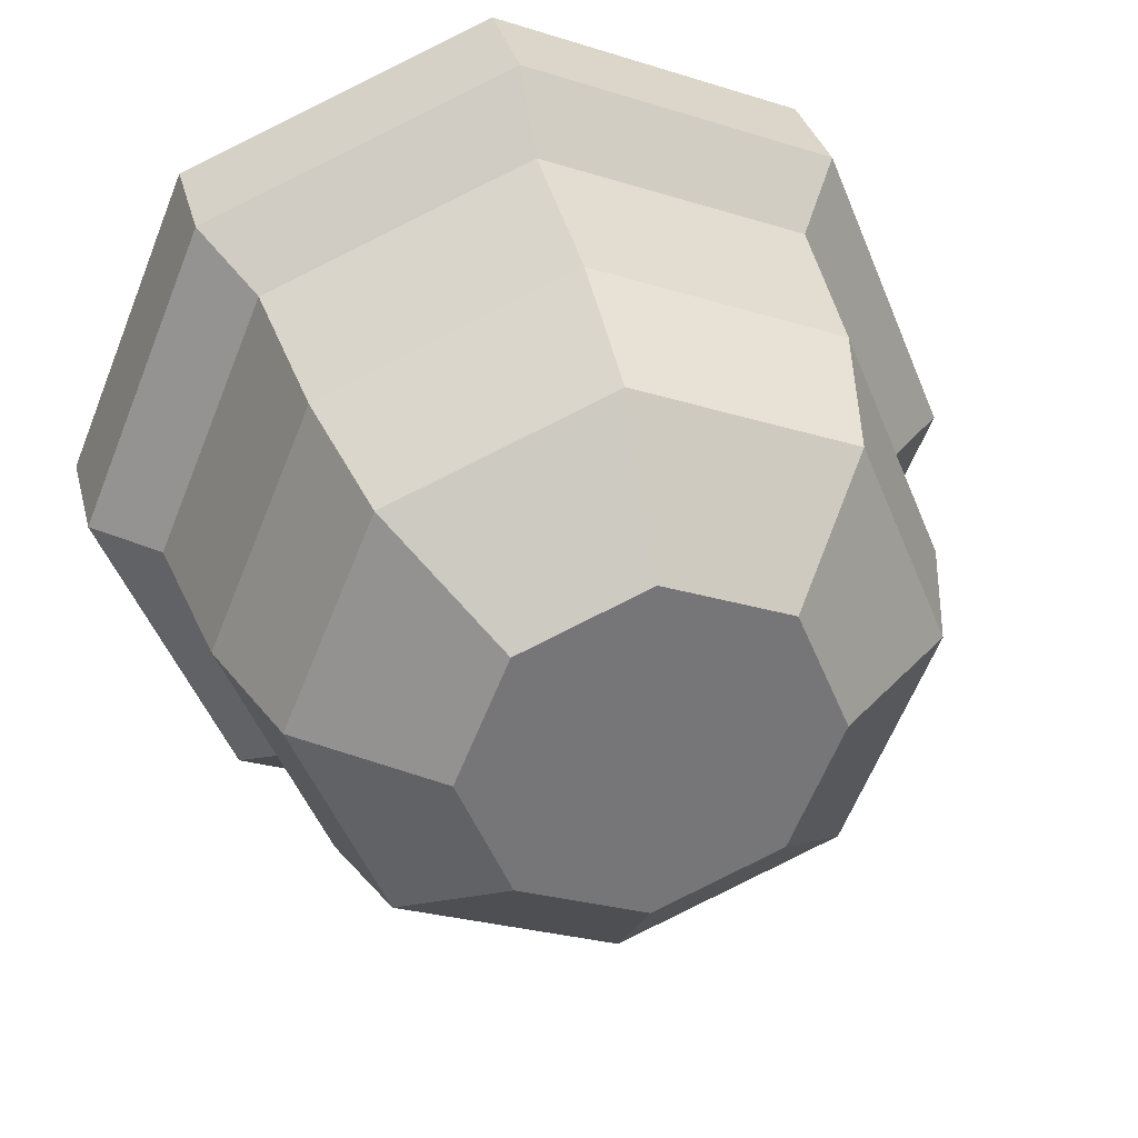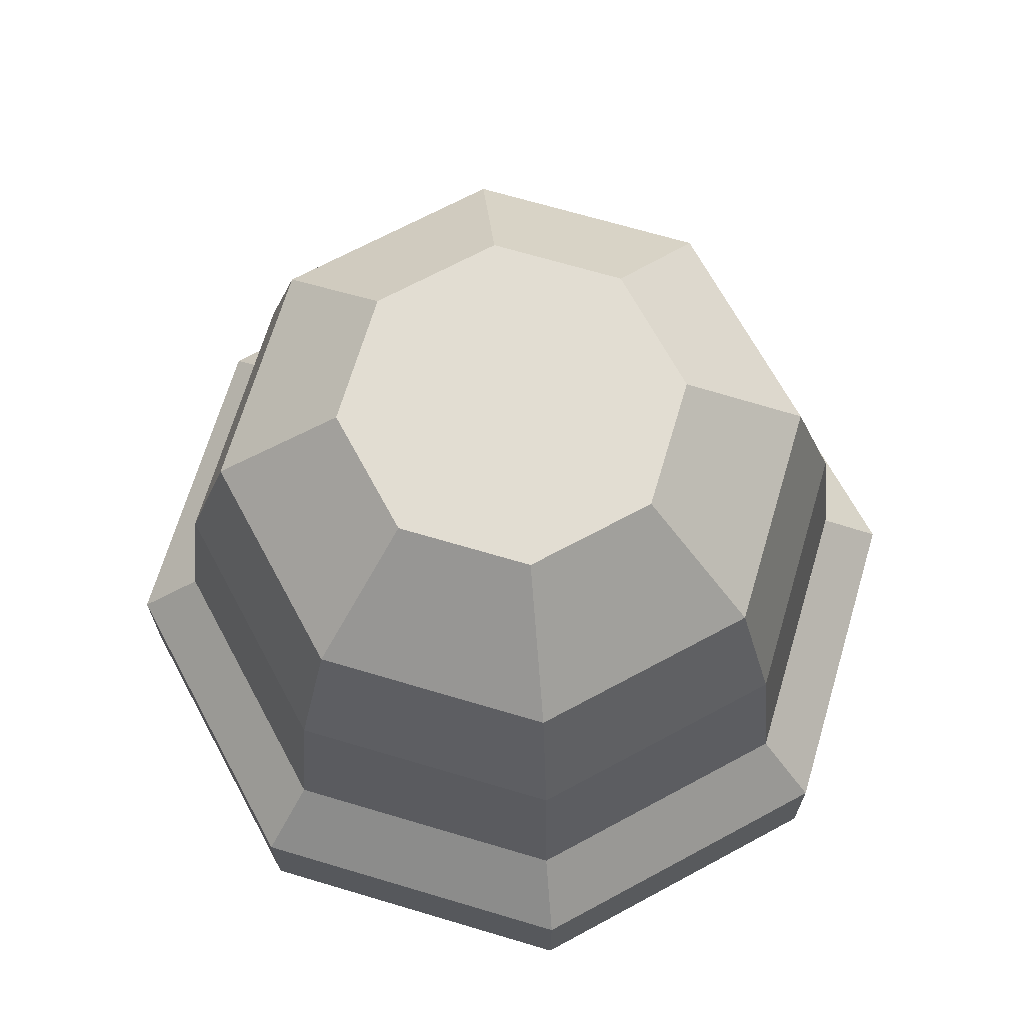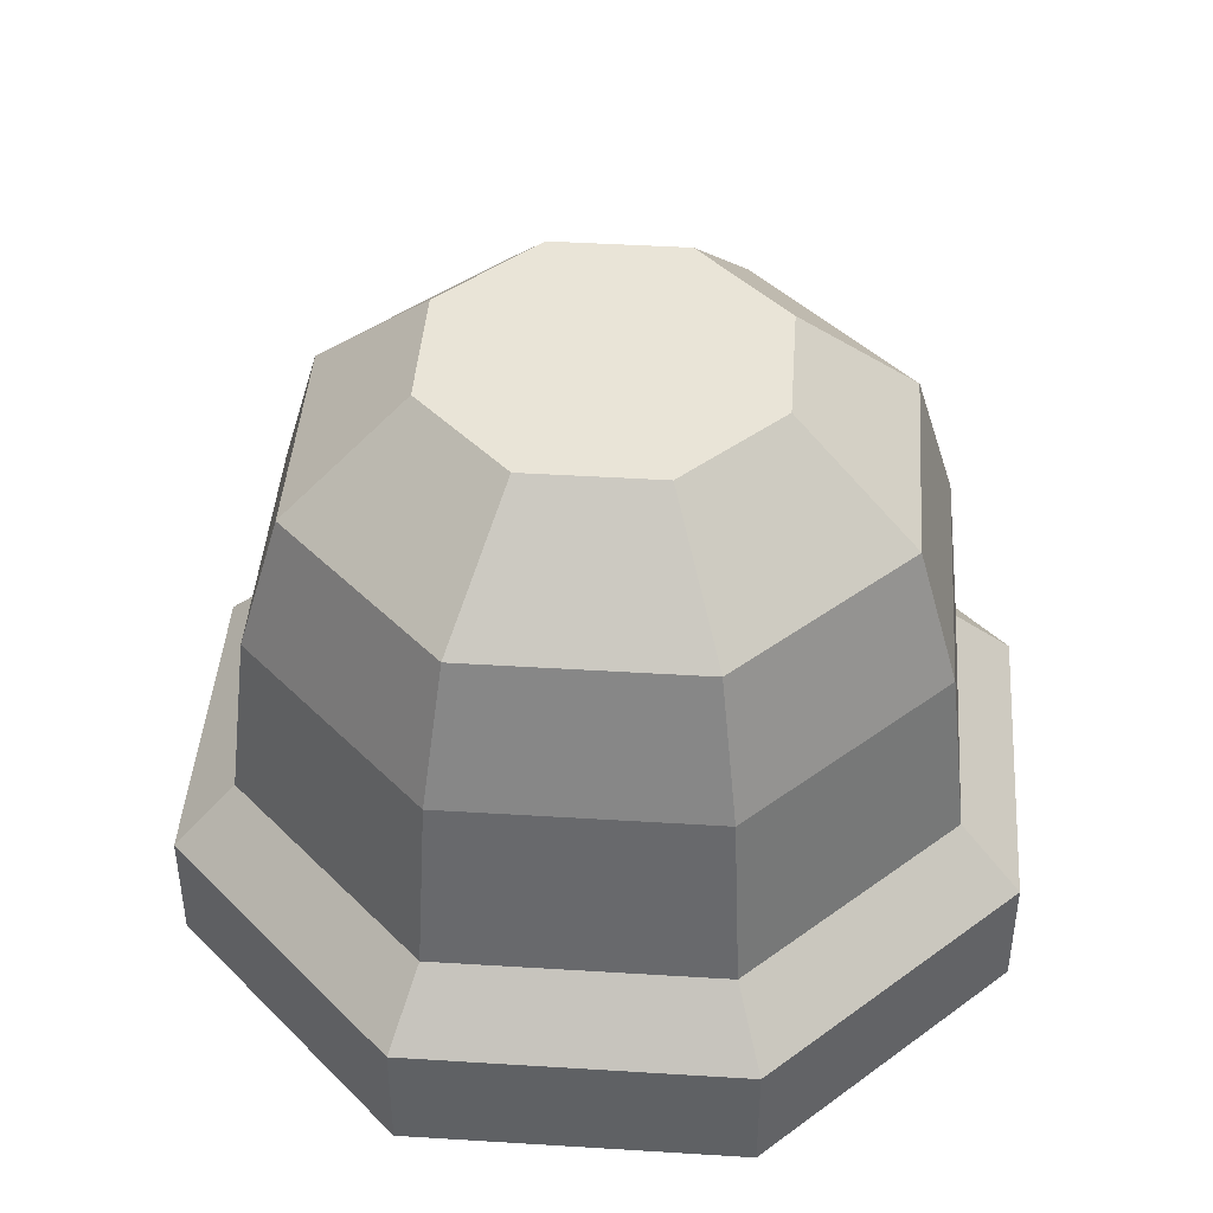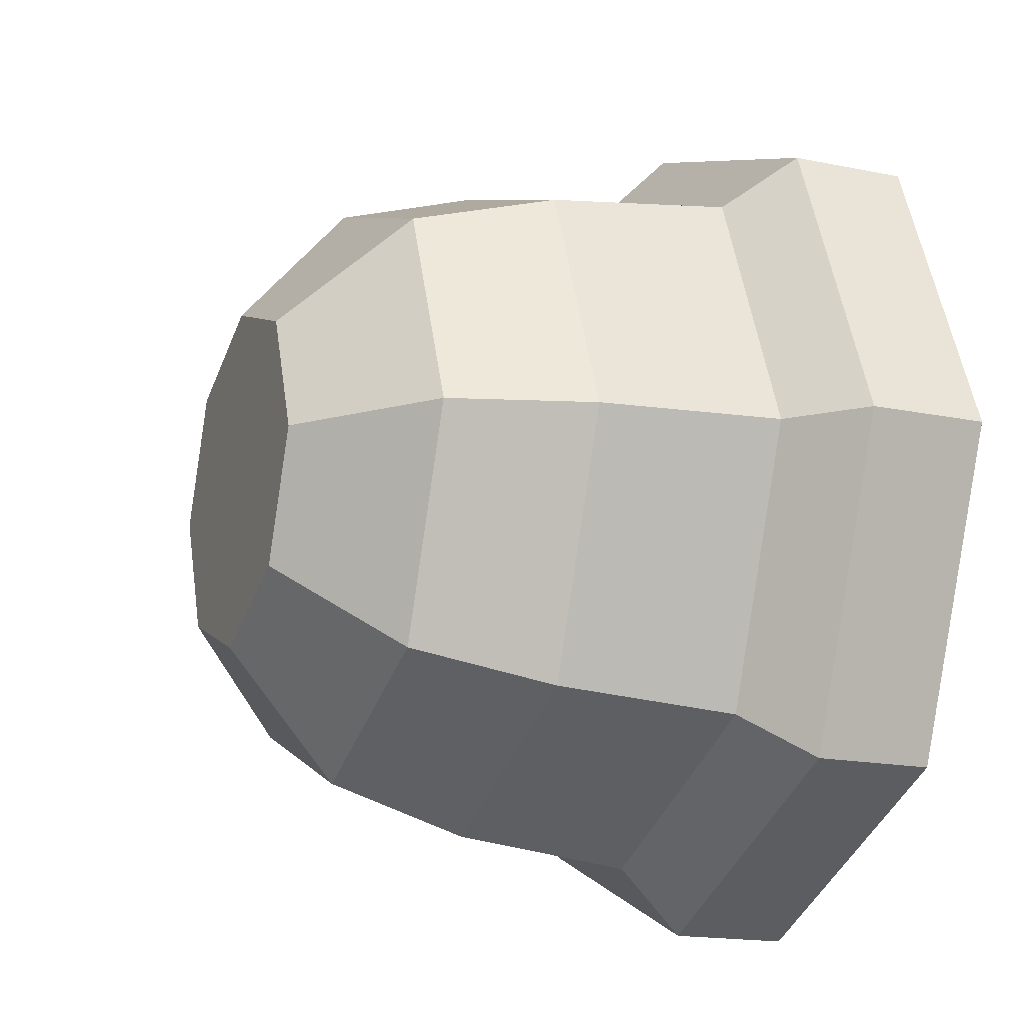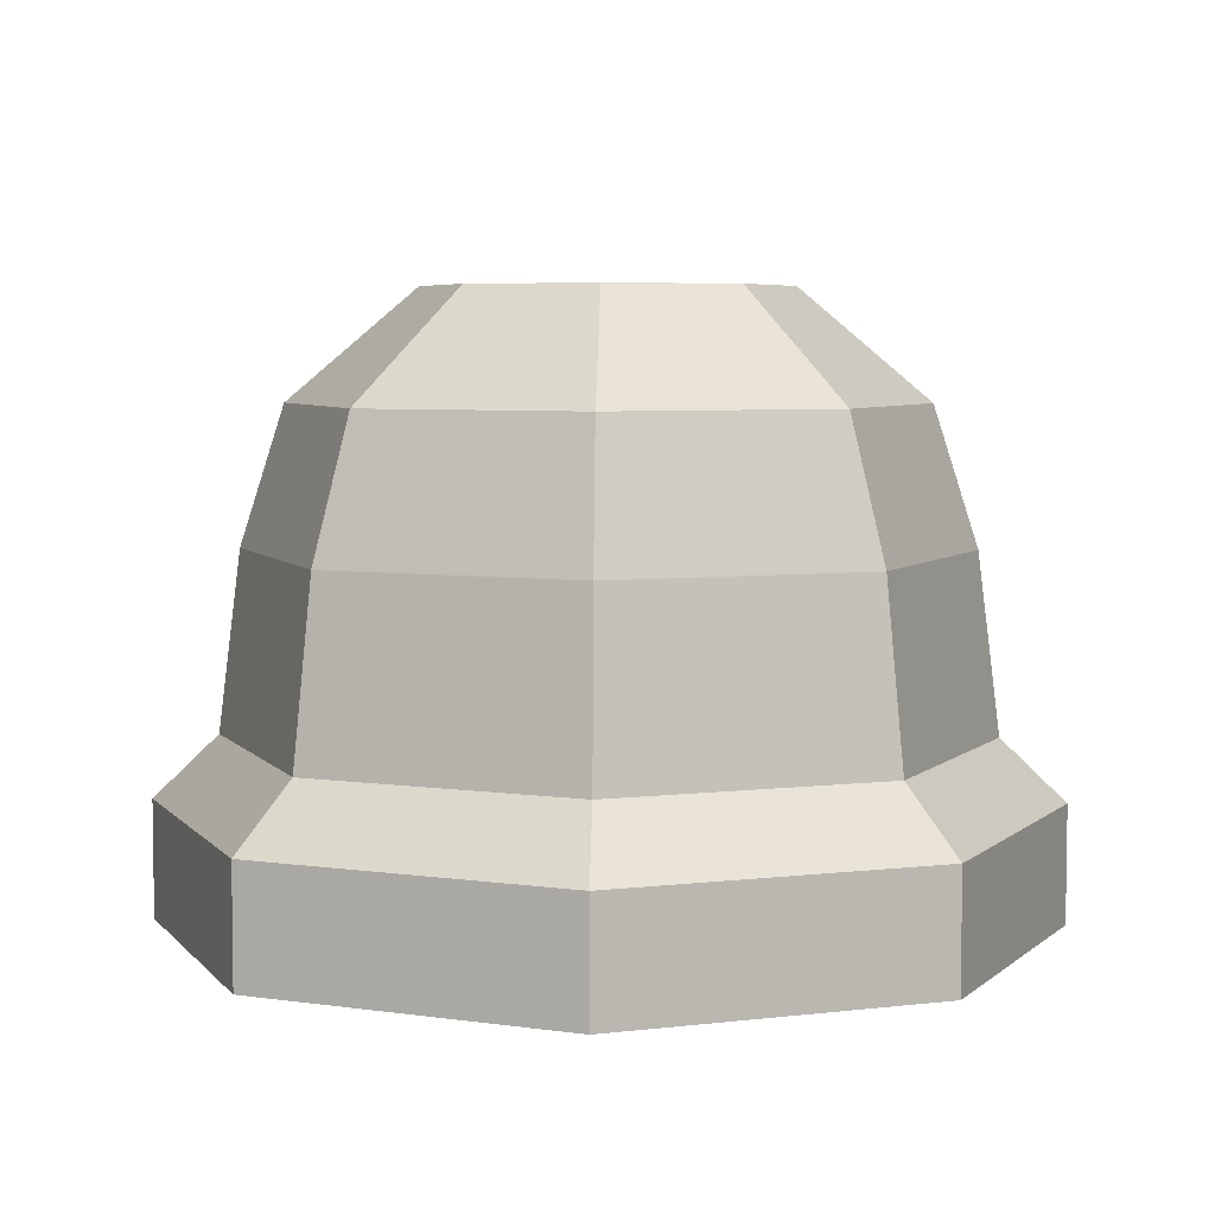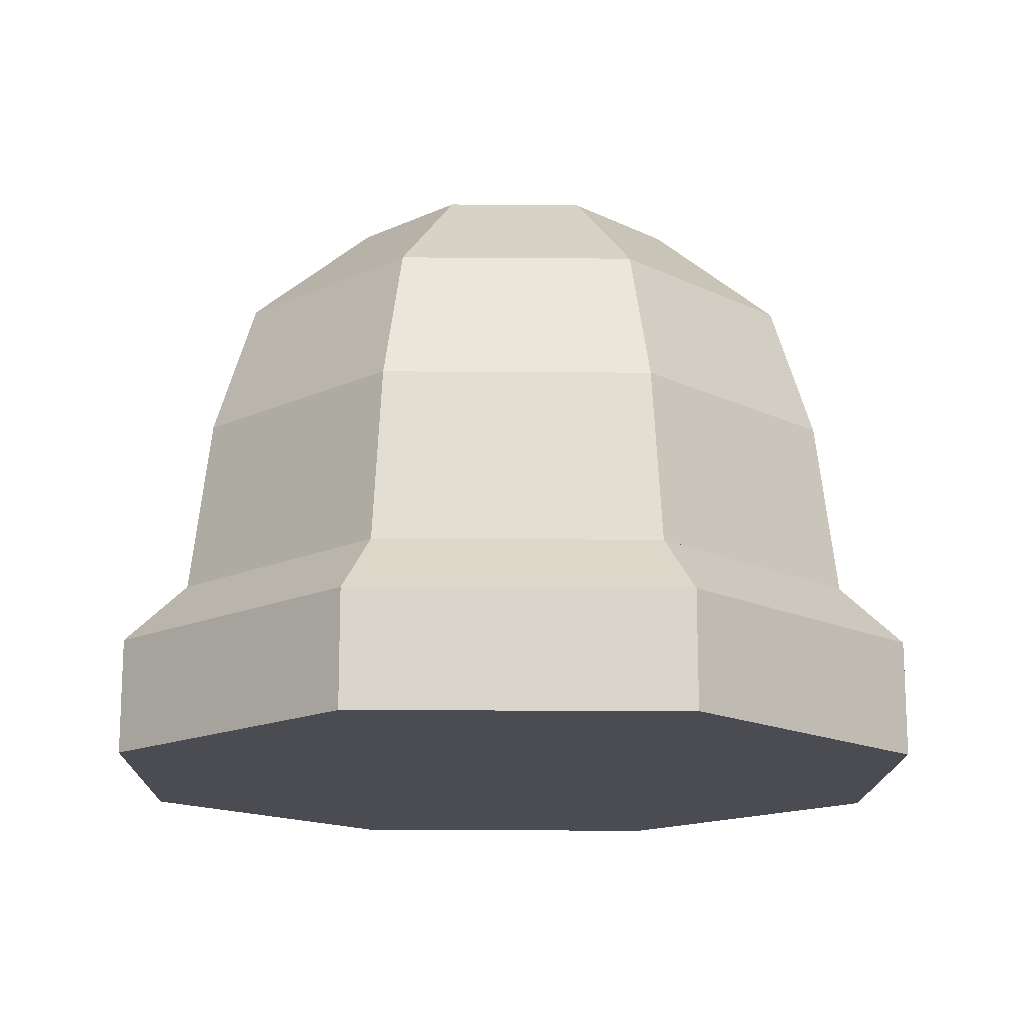
<metadata>
{"format":"obj","ext":"obj","renderer":"f3d","projection":"perspective","resolution":1024,"background":"white","views":[{"elev":33.4,"azim":166.0,"up":"+Z"},{"elev":68.3,"azim":129.1,"up":"+Y"},{"elev":43.3,"azim":161.7,"up":"+Y"},{"elev":-17.2,"azim":-112.3,"up":"+Z"},{"elev":5.5,"azim":91.9,"up":"+Y"},{"elev":-15.5,"azim":66.6,"up":"+Y"}]}
</metadata>
<code>
o Cylinder
v 0.5 0.568 0.85
v 0.5 0.693 0.7029
v 0.3566 0.693 0.6434
v 0.2525 0.568 0.7475
v 0.2971 0.693 0.5
v 0.15 0.568 0.5
v 0.3566 0.693 0.3566
v 0.2525 0.568 0.2525
v 0.5 0.693 0.2971
v 0.5 0.568 0.15
v 0.6434 0.693 0.3566
v 0.7475 0.568 0.2525
v 0.7029 0.693 0.5
v 0.85 0.568 0.5
v 0.6434 0.693 0.6434
v 0.7475 0.568 0.7475
v 0.1464 -0 0.1464
v 0.5 0 0
v 0.8536 -0 0.1464
v 1 -0 0.5
v 1 0.1341 0.5
v 0.8536 0.1341 0.8536
v 0.8536 -0 0.8536
v 0.9253 0.2061 0.5
v 0.8007 0.2061 0.8007
v 0.9 0.4102 0.5
v 0.7828 0.4102 0.7828
v 0.5 0.1341 1
v 0.5 -0 1
v 0.5 0.2061 0.9253
v 0.5 0.4102 0.9
v 0.8536 0.1341 0.1464
v 0.8007 0.2061 0.1993
v 0.7828 0.4102 0.2172
v 0.5 0.1341 0
v 0.5 0.2061 0.07471
v 0.5 0.4102 0.1
v 0.1464 0.1341 0.1464
v 0.1993 0.2061 0.1993
v 0.2172 0.4102 0.2172
v 0 -0 0.5
v 0 0.1341 0.5
v 0.07471 0.2061 0.5
v 0.1 0.4102 0.5
v 0.1464 -0 0.8536
v 0.1464 0.1341 0.8536
v 0.1993 0.2061 0.8007
v 0.2172 0.4102 0.7828
v 0.4248 0.2061 0.4248
v 0.3937 0.2061 0.5
v 0.5752 0.2061 0.5752
v 0.6063 0.2061 0.5
v 0.5752 0.2061 0.4248
v 0.5 0.2061 0.3937
v 0.4248 0.2061 0.5752
v 0.5 0.2061 0.6063
v 0.4248 0.5513 0.4248
v 0.3937 0.5513 0.5
v 0.5752 0.5513 0.4248
v 0.5 0.5513 0.3937
v 0.5 0.5513 0.6063
v 0.5752 0.5513 0.5752
v 0.4248 0.5513 0.5752
v 0.6063 0.5513 0.5
f 1 2 3 4
f 4 3 5 6
f 6 5 7 8
f 8 7 9 10
f 10 9 11 12
f 12 11 13 14
f 2 15 5 3
f 16 15 2 1
f 14 13 15 16
f 17 18 19 20
f 20 21 22 23
f 21 24 25 22
f 24 26 27 25
f 23 22 28 29
f 22 25 30 28
f 25 27 31 30
f 19 32 21 20
f 32 33 24 21
f 33 34 26 24
f 18 35 32 19
f 35 36 33 32
f 36 37 34 33
f 17 38 35 18
f 38 39 36 35
f 39 40 37 36
f 41 42 38 17
f 42 43 39 38
f 43 44 40 39
f 45 46 42 41
f 46 47 43 42
f 47 48 44 43
f 29 28 46 45
f 28 30 47 46
f 30 31 48 47
f 26 14 16 27
f 27 16 1 31
f 34 12 14 26
f 37 10 12 34
f 40 8 10 37
f 44 6 8 40
f 48 4 6 44
f 31 1 4 48
f 9 7 13 11
f 29 45 41 23
f 41 17 20 23
f 7 5 15 13
f 43 50 49 39
f 24 52 51 25
f 36 54 53 33
f 47 55 50 43
f 25 51 56 30
f 39 49 54 36
f 30 56 55 47
f 33 53 52 24
f 50 58 57 49
f 54 60 59 53
f 51 62 61 56
f 55 63 58 50
f 49 57 60 54
f 53 59 64 52
f 52 64 62 51
f 56 61 63 55
f 62 58 63 61
f 59 60 57 64
f 64 57 58 62

</code>
